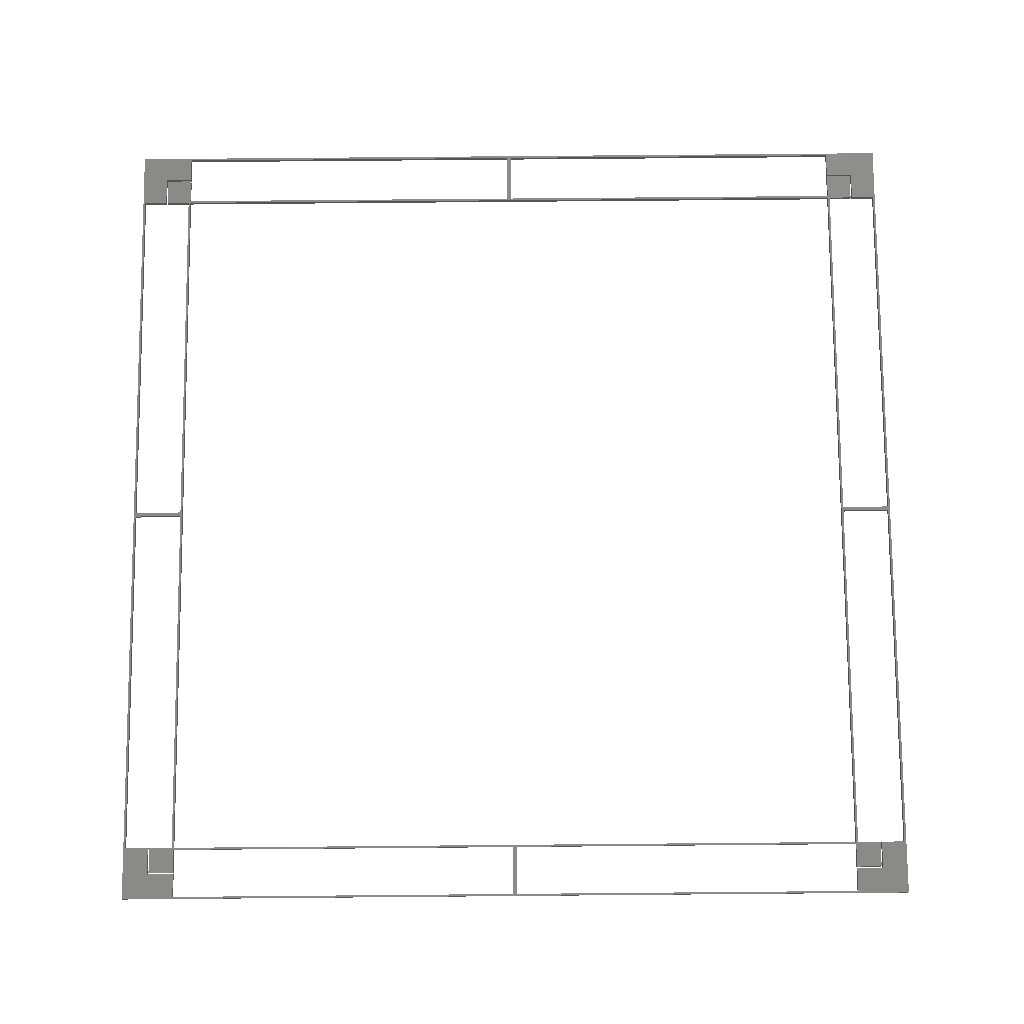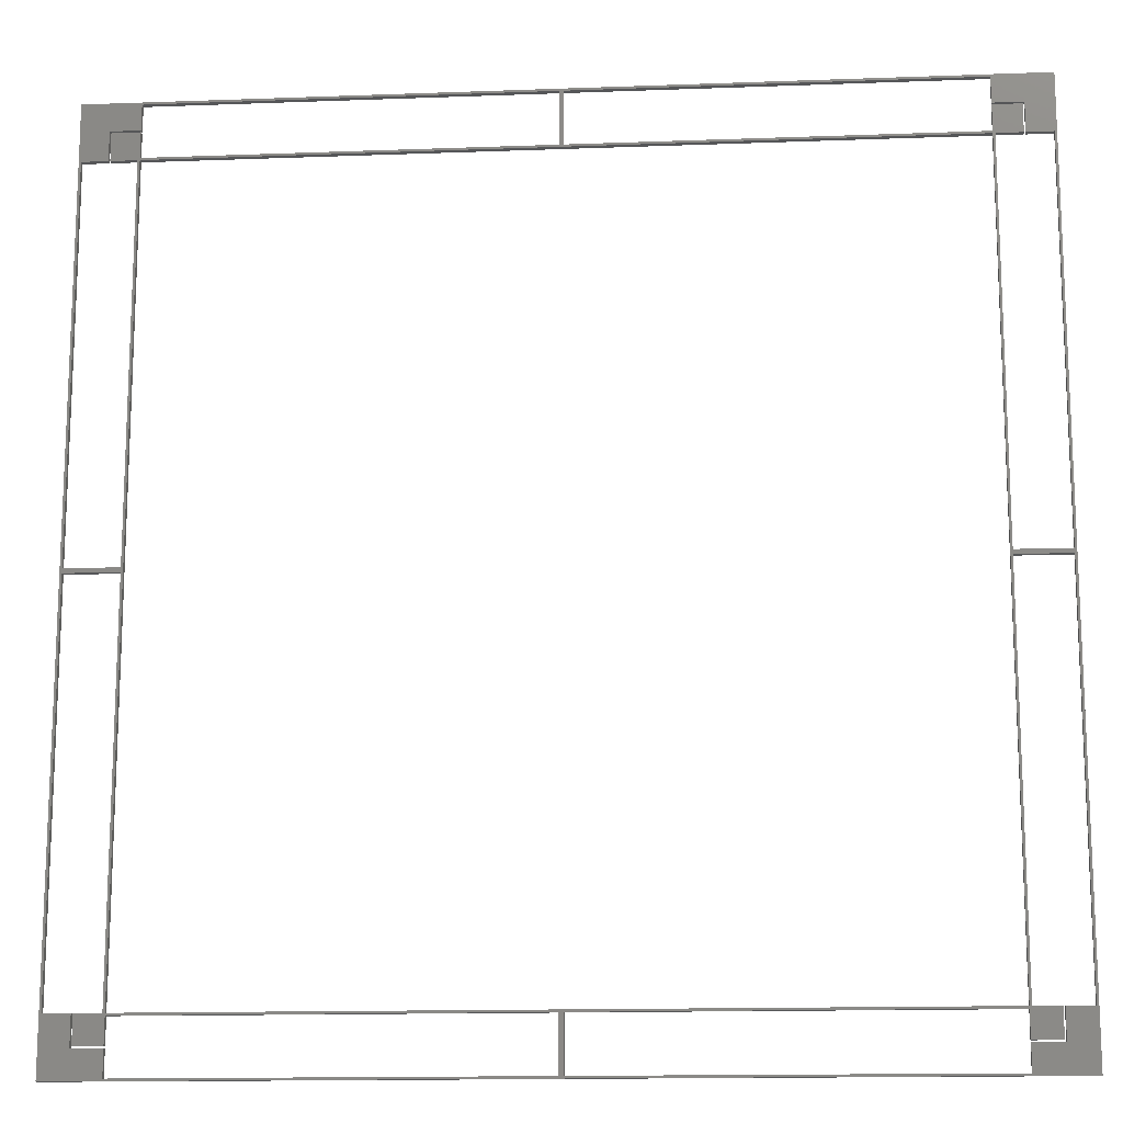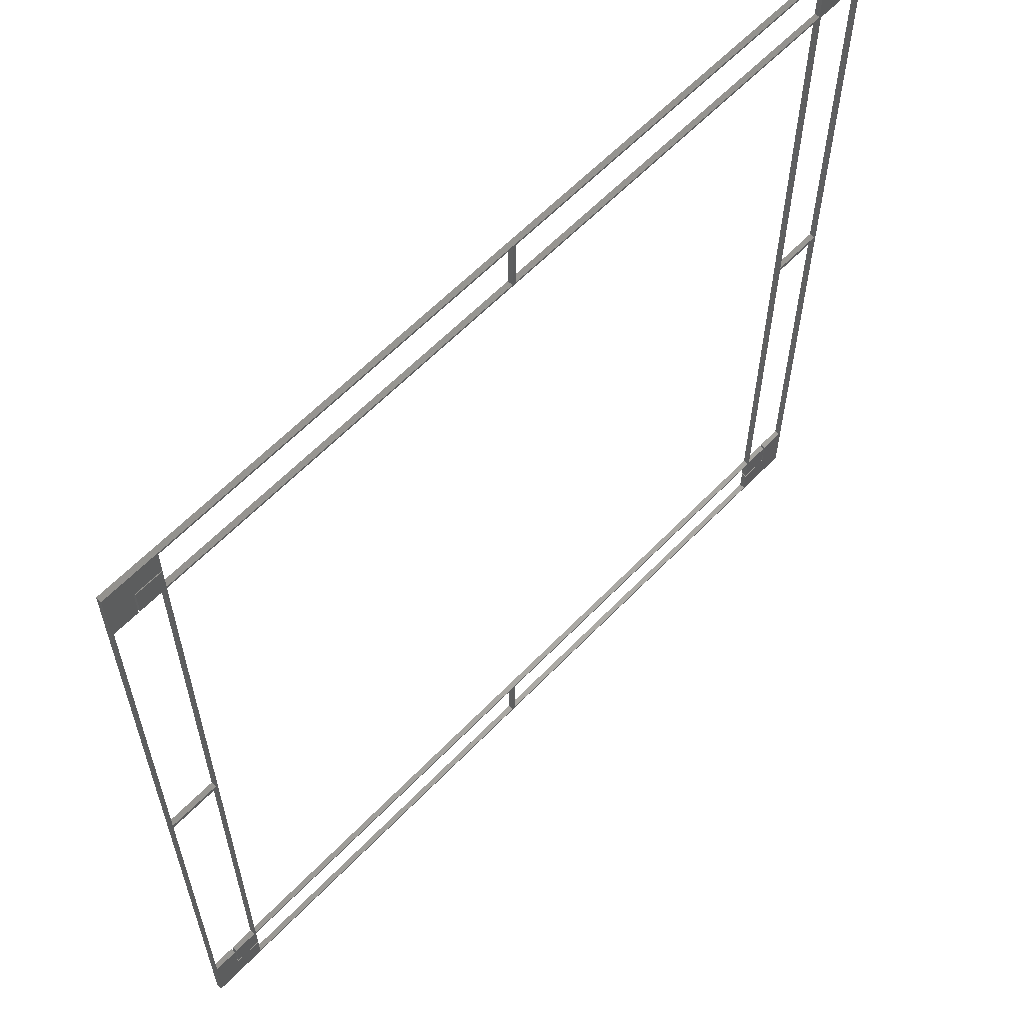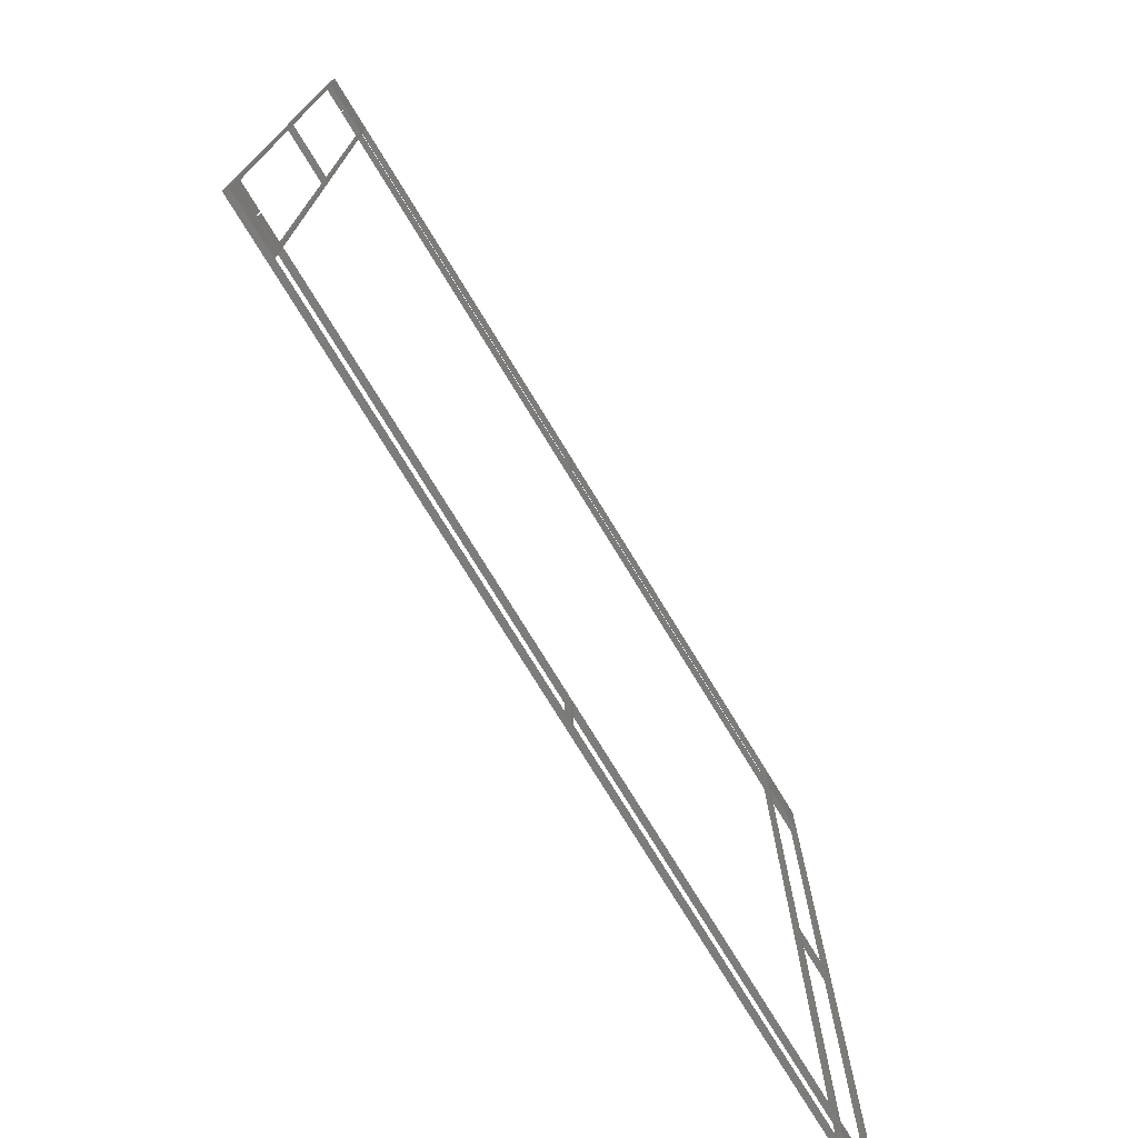
<metadata>
{"format":"stl","ext":"stl","renderer":"f3d","projection":"perspective","resolution":1024,"background":"white","views":[{"elev":77.6,"azim":89.5,"up":"+Z"},{"elev":-14.6,"azim":-175.4,"up":"+Y"},{"elev":60.9,"azim":133.6,"up":"+Y"},{"elev":-75.5,"azim":121.4,"up":"+Y"}]}
</metadata>
<code>
# stl→obj: 140 verts, 296 faces
v 5 150 0
v 0 145 0
v 0 150 0
v 4.6 145 0
v 4.6 75.4 0
v 4.6 74.6 0
v 4.6 5 0
v 5 -0.3 0
v 5 -4.9 0
v -0.3 -0.3 0
v -4.9 145 0
v -4.9 74.6 0
v -4.9 5 0
v -4.9 75.4 0
v 0 75.4 0
v 0 74.6 0
v 150 150 0
v 145 145.4 0
v 145 150 0
v 145 145 0
v 145.4 145 0
v 145 5 0
v 145 4.6 0
v 145 0 0
v 150 145 0
v 154.9 5 0
v 150.3 -0.3 0
v 150.3 5 0
v -5.3 155.3 0
v -0.3 150.3 0
v 5 154.9 0
v 155 155.3 0
v 74.6 154.9 0
v 75.4 154.9 0
v 74.6 145.4 0
v 145 154.9 0
v 145 150.3 0
v 150.3 150.3 0
v 150.3 145 0
v 154.9 145 0
v 154.9 75.4 0
v 154.9 74.6 0
v 155.3 155.3 0
v 155.3 -5 0
v -5.3 -5.3 0
v 155.3 -5.3 0
v -0.3 5 0
v 74.6 -4.9 0
v 75.4 -4.9 0
v 75.4 4.6 0
v 75.4 0 0
v 145 -4.9 0
v 145.4 74.6 0
v 145.4 75.4 0
v 145.4 5 0
v 150 0 0
v 150 5 0
v 145 -0.3 0
v 5 4.6 0
v 5 5 0
v 74.6 4.6 0
v 74.6 0 0
v 5 145 0
v 5 145.4 0
v 75.4 145.4 0
v 0 0 0
v 0 5 0
v 5 0 0
v 5 150.3 0
v -0.3 145 0
v 150.3 150.3 1
v 150.3 145 1
v 74.6 154.9 1
v 5 154.9 1
v 154.9 145 1
v 154.9 75.4 1
v 75.4 -4.9 1
v 75.4 0 1
v 75.4 145.4 1
v 75.4 154.9 1
v 145 154.9 1
v 145 4.6 1
v 75.4 4.6 1
v 5 145.4 1
v 74.6 145.4 1
v 4.6 145 1
v 0 145 1
v 145.4 75.4 1
v 145.4 145 1
v 145 150.3 1
v -0.3 145 1
v -0.3 150.3 1
v 145 -4.9 1
v -4.9 75.4 1
v 0 75.4 1
v 145 150 1
v 145 145.4 1
v 5 150.3 1
v 145 0 1
v 150 0 1
v 4.6 75.4 1
v 150 150 1
v -4.9 145 1
v 150 145 1
v 74.6 4.6 1
v 74.6 0 1
v 150.3 5 1
v 150.3 -0.3 1
v 5 -4.9 1
v 5 -0.3 1
v -4.9 5 1
v -0.3 5 1
v 145 -0.3 1
v 5 0 1
v 0 0 1
v 145.4 5 1
v 150 5 1
v 0 5 1
v 154.9 74.6 1
v 154.9 5 1
v 5 4.6 1
v 74.6 -4.9 1
v -0.3 -0.3 1
v 4.6 74.6 1
v 0 74.6 1
v -4.9 74.6 1
v 4.6 5 1
v 145.4 74.6 1
v 5 150 1
v 155.3 -5 1
v 155.3 155.3 1
v 155 155.3 1
v 145 145 1
v 5 145 1
v 145 5 1
v -5.3 155.3 1
v 5 5 1
v 0 150 1
v -5.3 -5.3 1
v 155.3 -5.3 1
f 1 2 3
f 2 1 4
f 4 1 5
f 5 1 6
f 6 1 7
f 8 9 10
f 11 12 13
f 12 11 14
f 12 14 15
f 12 15 16
f 16 15 5
f 16 5 6
f 17 18 19
f 18 17 20
f 20 17 21
f 20 21 22
f 22 21 23
f 23 21 24
f 21 17 25
f 26 27 28
f 29 11 13
f 11 29 30
f 30 29 31
f 31 29 32
f 31 32 33
f 33 32 34
f 33 34 35
f 34 32 36
f 36 32 37
f 37 32 38
f 38 32 39
f 39 32 40
f 40 32 41
f 41 32 42
f 42 32 26
f 43 44 32
f 45 9 46
f 9 45 10
f 10 45 13
f 13 45 29
f 10 13 47
f 46 9 48
f 46 48 49
f 49 48 50
f 49 50 51
f 46 49 52
f 46 52 27
f 46 27 26
f 46 26 32
f 46 32 44
f 41 53 54
f 53 41 42
f 24 55 56
f 55 24 21
f 55 21 54
f 55 54 53
f 56 55 57
f 27 52 58
f 22 59 60
f 59 22 61
f 61 22 50
f 61 50 62
f 62 50 48
f 50 22 23
f 35 63 64
f 63 35 20
f 20 35 65
f 65 35 34
f 20 65 18
f 7 66 67
f 66 7 68
f 68 7 1
f 68 1 64
f 68 64 63
f 68 63 60
f 68 60 59
f 69 30 31
f 70 11 30
f 71 39 72
f 39 71 38
f 73 31 33
f 31 73 74
f 75 41 76
f 41 75 40
f 51 77 49
f 77 51 78
f 34 79 65
f 79 34 80
f 81 34 36
f 34 81 80
f 82 50 23
f 50 82 83
f 84 35 64
f 35 84 85
f 86 2 4
f 2 86 87
f 21 88 54
f 88 21 89
f 81 37 90
f 37 81 36
f 30 91 70
f 91 30 92
f 75 39 40
f 39 75 72
f 77 52 49
f 52 77 93
f 94 15 14
f 15 94 95
f 96 18 97
f 18 96 19
f 98 30 69
f 30 98 92
f 71 37 38
f 37 71 90
f 50 78 51
f 78 50 83
f 82 24 99
f 24 82 23
f 100 24 56
f 24 100 99
f 88 41 54
f 41 88 76
f 31 98 69
f 98 31 74
f 73 35 85
f 35 73 33
f 86 5 101
f 5 86 4
f 96 17 19
f 17 96 102
f 11 94 14
f 94 11 103
f 95 5 15
f 5 95 101
f 91 11 70
f 11 91 103
f 104 21 25
f 21 104 89
f 79 18 65
f 18 79 97
f 17 104 25
f 104 17 102
f 105 62 106
f 62 105 61
f 107 27 108
f 27 107 28
f 8 109 9
f 109 8 110
f 111 47 13
f 47 111 112
f 113 52 93
f 52 113 58
f 114 66 68
f 66 114 115
f 116 57 55
f 57 116 117
f 118 66 115
f 66 118 67
f 119 26 120
f 26 119 42
f 59 114 68
f 114 59 121
f 105 59 61
f 59 105 121
f 109 48 9
f 48 109 122
f 113 27 58
f 27 113 108
f 107 26 28
f 26 107 120
f 123 8 10
f 8 123 110
f 124 16 6
f 16 124 125
f 106 48 122
f 48 106 62
f 12 111 13
f 111 12 126
f 118 7 67
f 7 118 127
f 57 100 56
f 100 57 117
f 124 7 127
f 7 124 6
f 53 116 55
f 116 53 128
f 119 53 42
f 53 119 128
f 47 123 10
f 123 47 112
f 125 12 16
f 12 125 126
f 1 84 64
f 84 1 129
f 43 130 44
f 130 43 131
f 132 43 32
f 43 132 131
f 133 63 20
f 63 133 134
f 133 22 135
f 22 133 20
f 114 118 115
f 118 114 127
f 127 114 124
f 124 114 101
f 101 114 86
f 125 94 126
f 94 125 95
f 95 125 124
f 95 124 101
f 100 82 99
f 82 100 135
f 135 100 116
f 135 116 133
f 133 116 97
f 97 116 96
f 116 100 117
f 75 71 72
f 136 74 132
f 74 136 92
f 92 136 103
f 103 136 111
f 103 111 126
f 103 126 94
f 92 103 91
f 74 92 98
f 132 74 73
f 132 73 80
f 80 73 79
f 132 80 81
f 132 81 71
f 132 71 75
f 119 88 128
f 88 119 76
f 96 89 102
f 89 96 116
f 89 116 128
f 89 128 88
f 102 89 104
f 71 81 90
f 133 84 134
f 84 133 85
f 85 133 79
f 85 79 73
f 79 133 97
f 105 137 121
f 137 105 135
f 135 105 83
f 83 105 77
f 83 77 78
f 135 83 82
f 86 138 87
f 138 86 129
f 129 86 114
f 129 114 121
f 129 121 137
f 129 137 134
f 129 134 84
f 110 123 109
f 112 111 123
f 139 111 136
f 111 139 123
f 123 139 109
f 109 139 140
f 109 140 122
f 122 140 77
f 122 77 106
f 106 77 105
f 77 140 93
f 93 140 113
f 113 140 108
f 108 140 107
f 107 140 120
f 120 140 119
f 119 140 76
f 76 140 75
f 75 140 132
f 132 140 130
f 131 132 130
f 44 140 46
f 140 44 130
f 138 1 3
f 1 138 129
f 136 45 139
f 45 136 29
f 140 45 46
f 45 140 139
f 136 32 29
f 32 136 132
f 137 22 60
f 22 137 135
f 63 137 60
f 137 63 134
f 138 2 87
f 2 138 3

</code>
